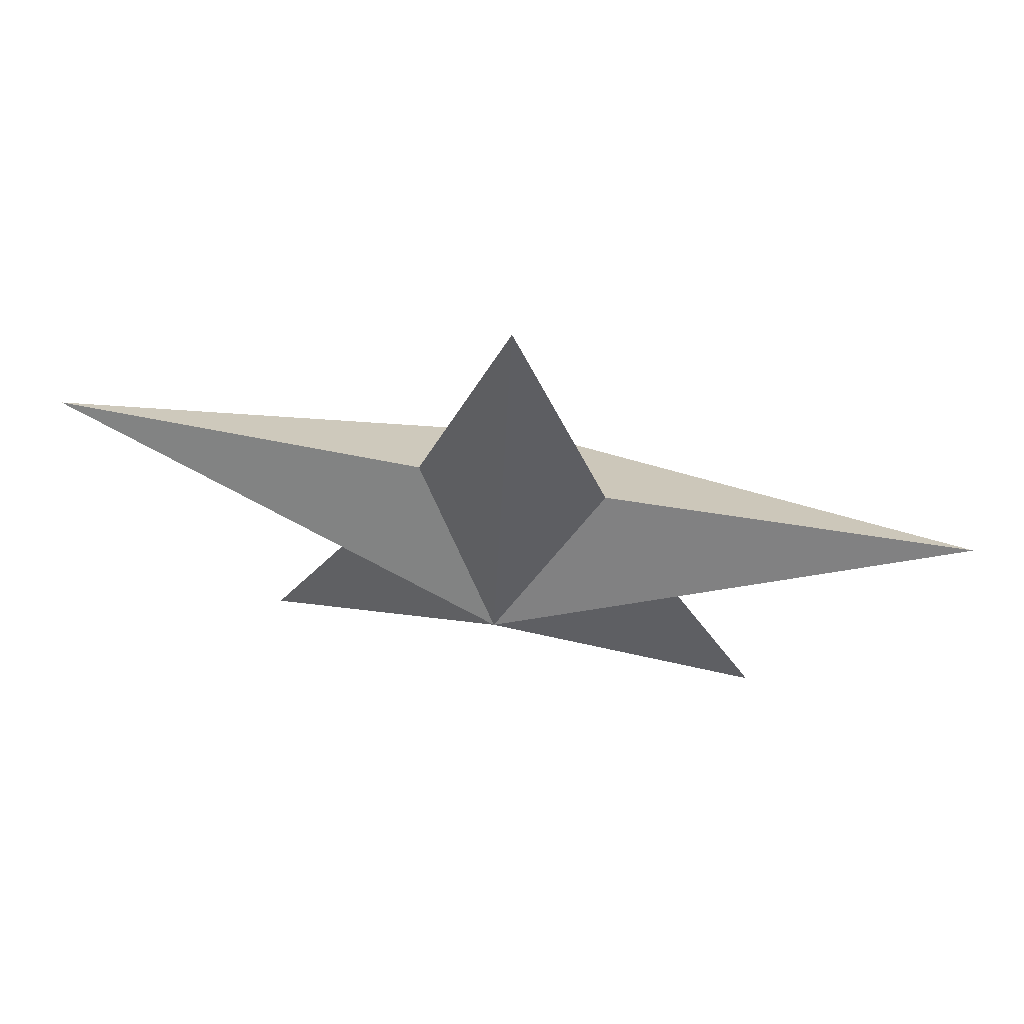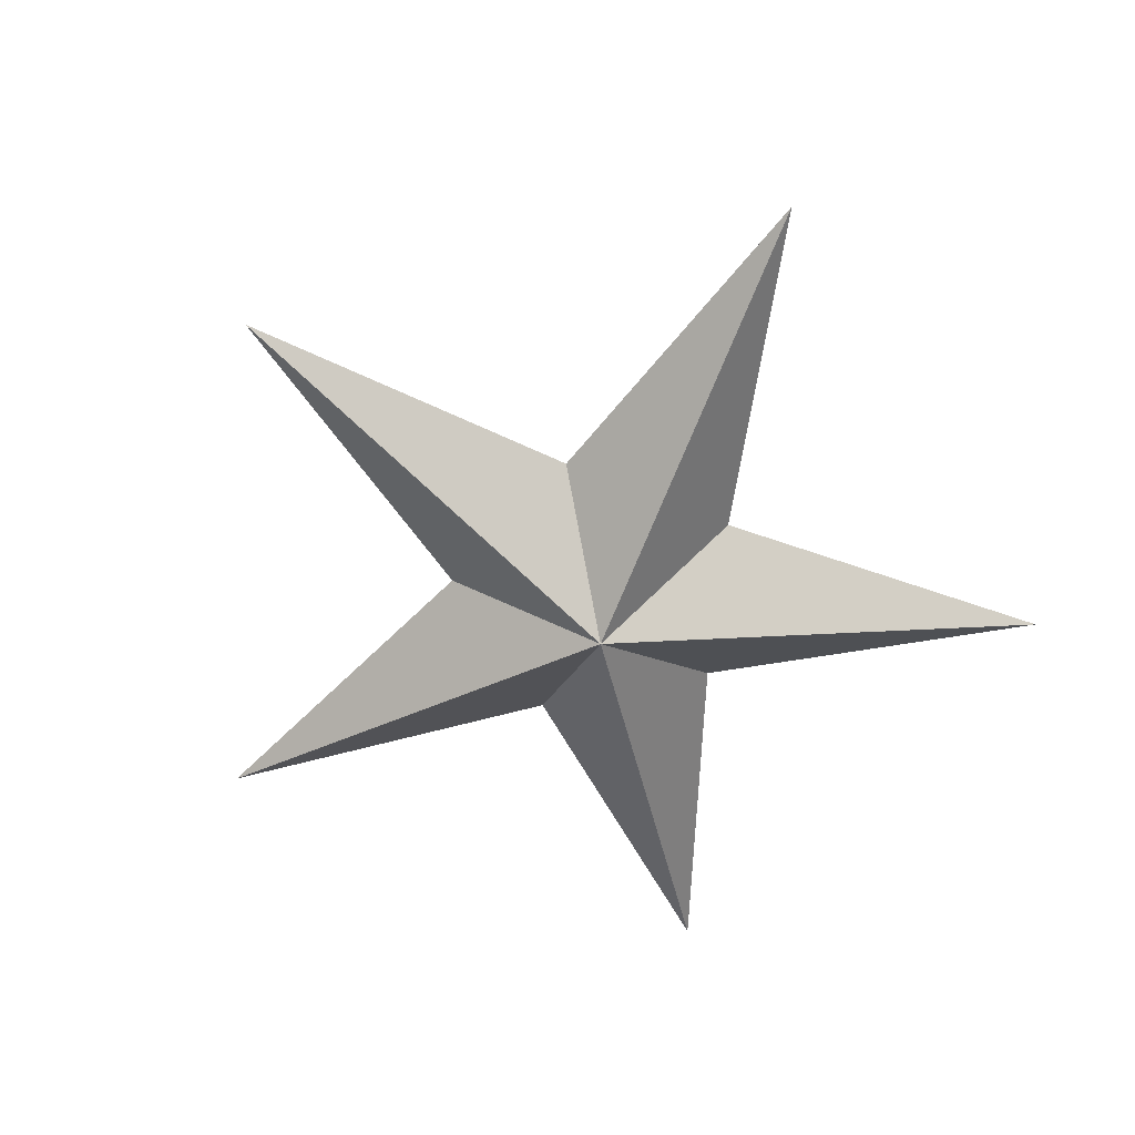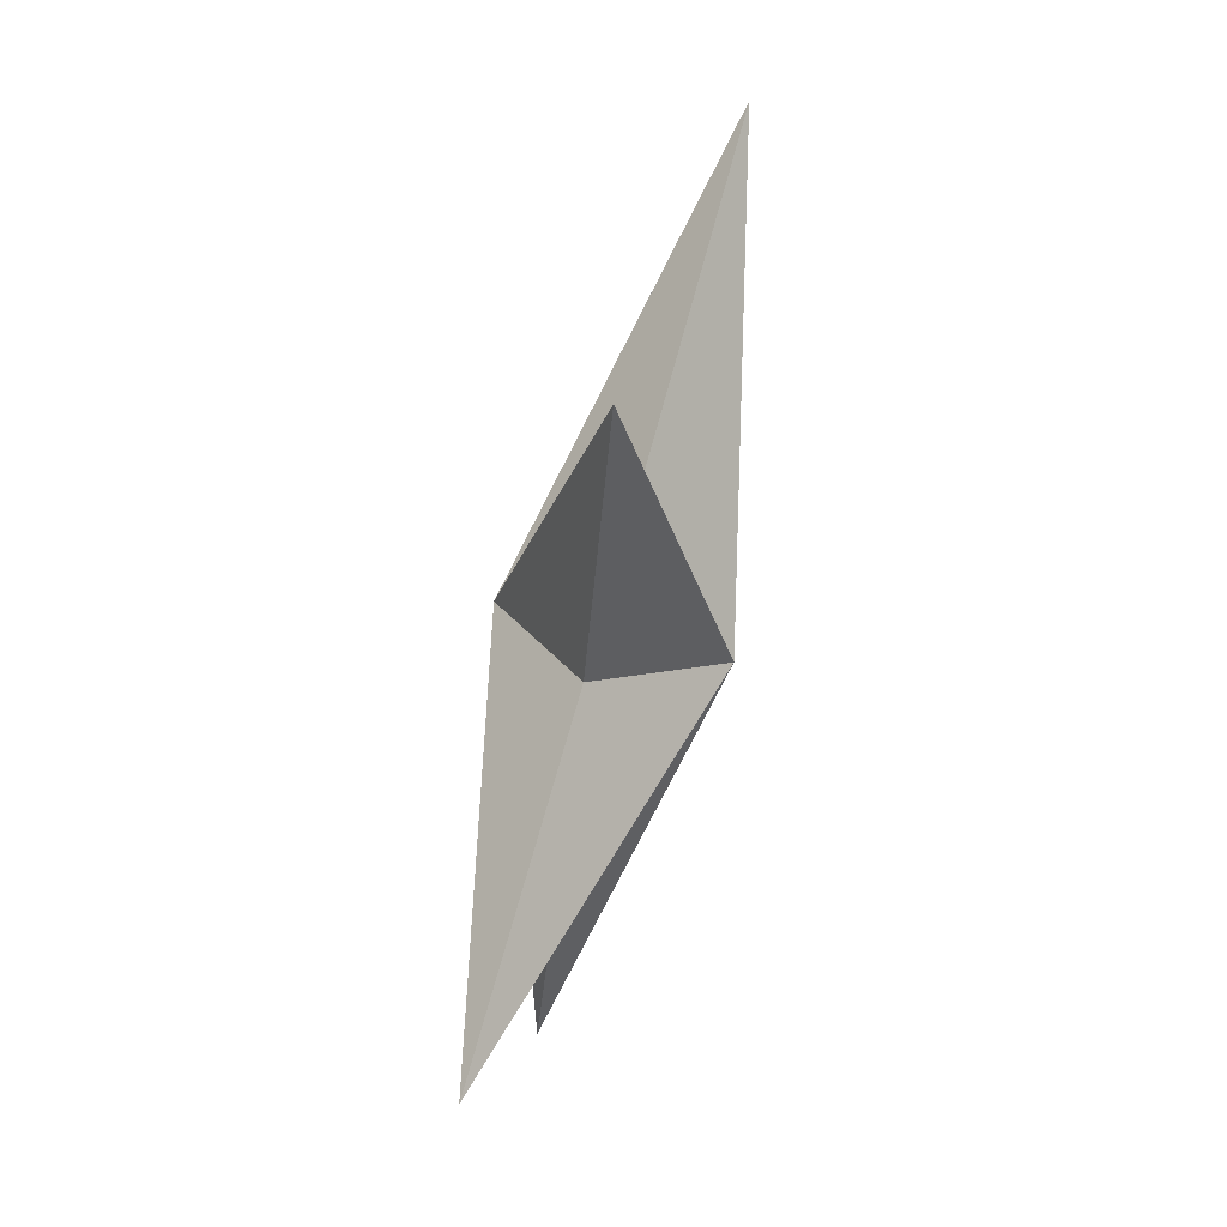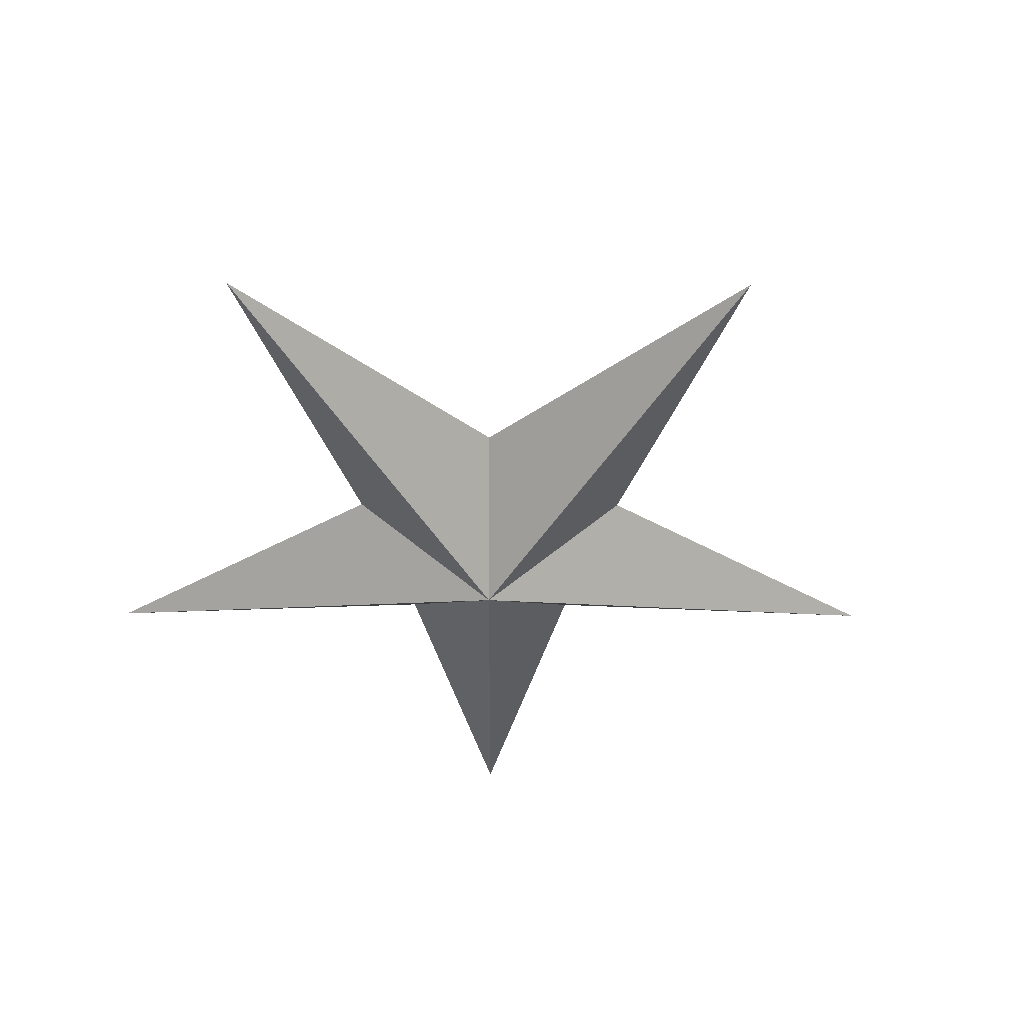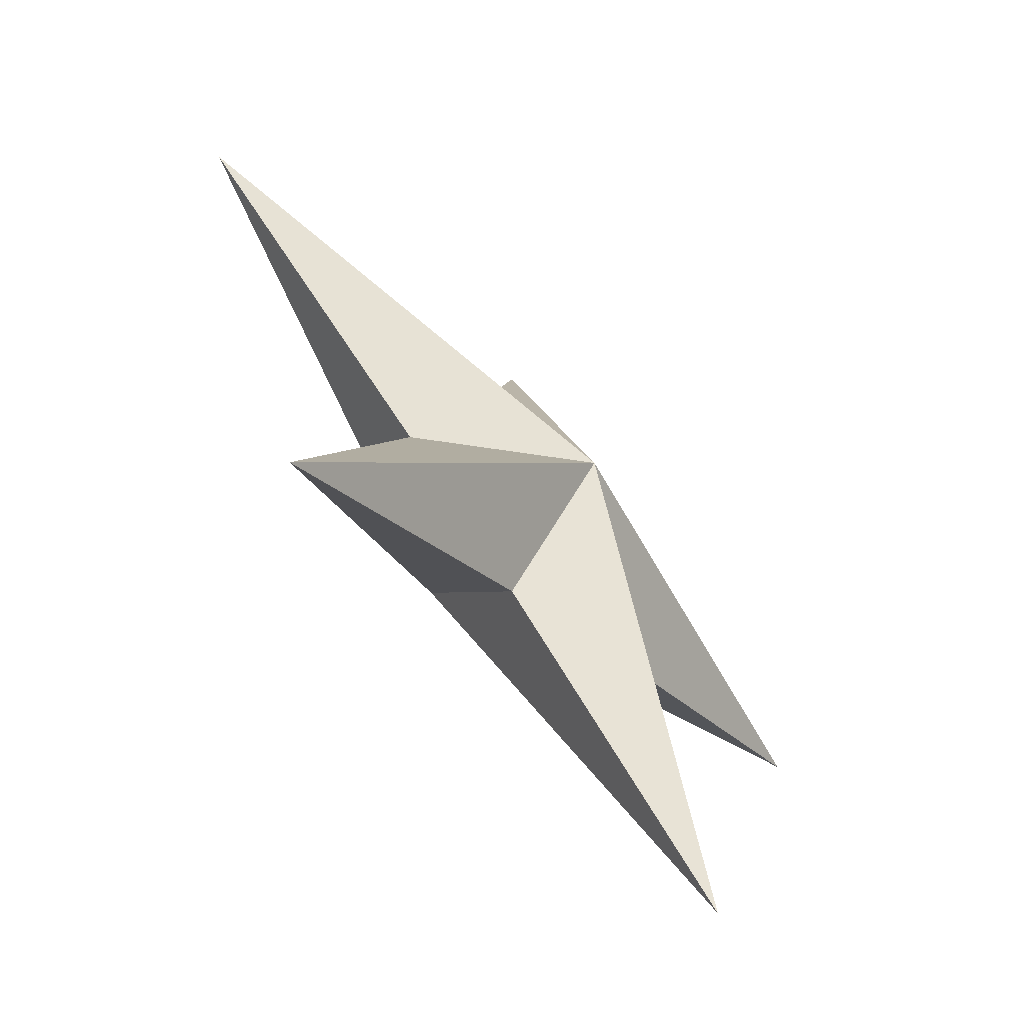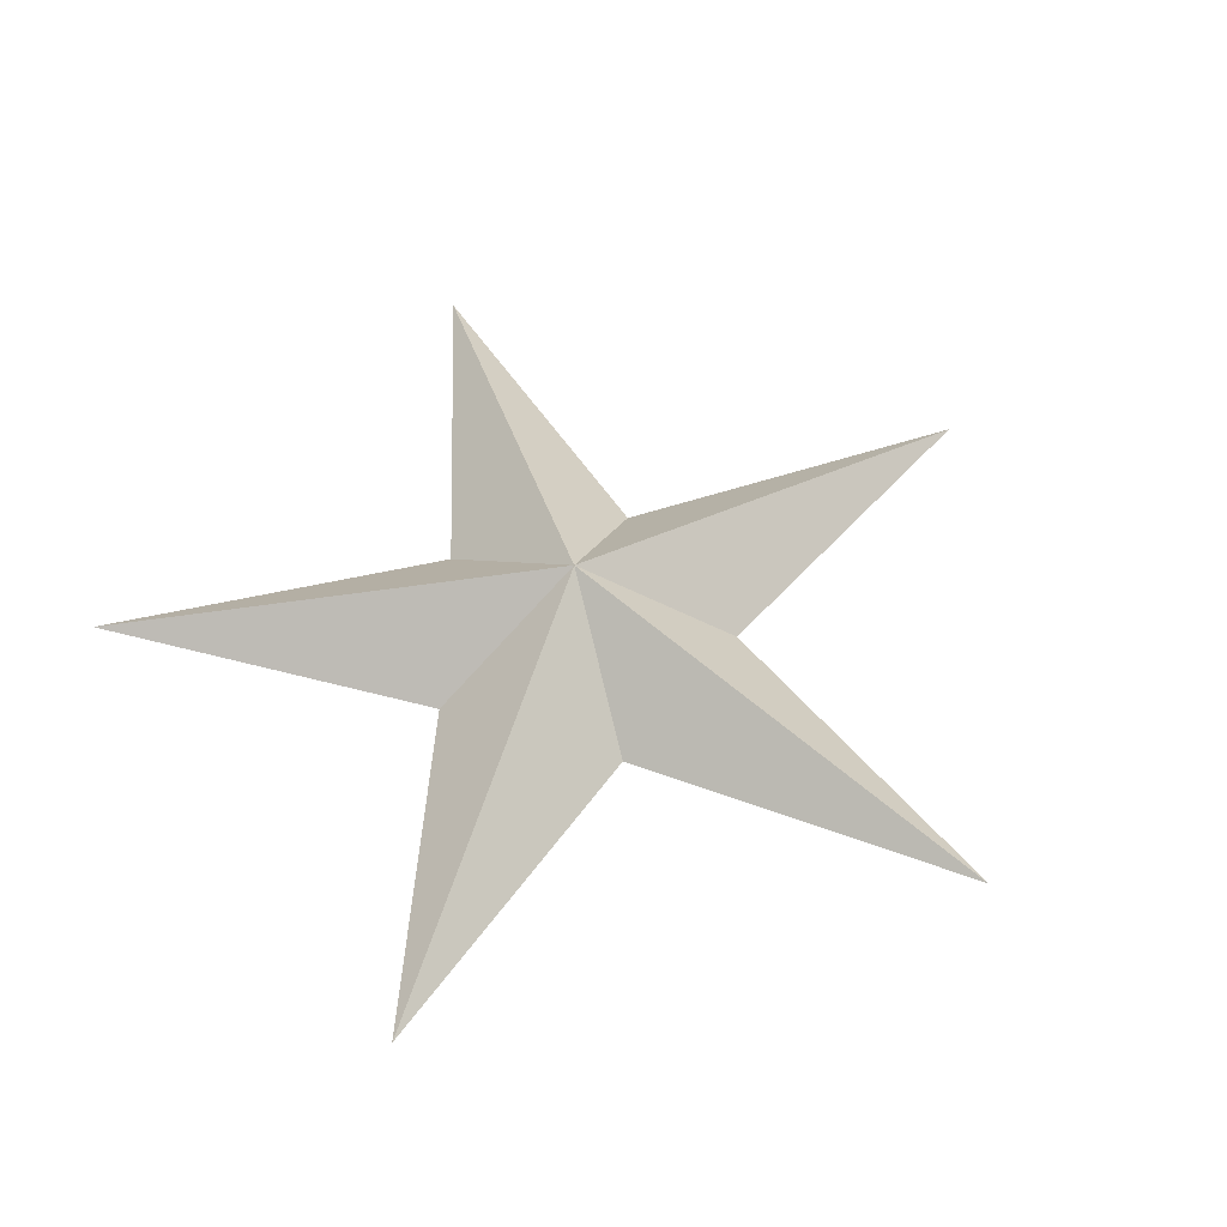
<metadata>
{"format":"obj","ext":"obj","renderer":"f3d","projection":"perspective","resolution":1024,"background":"white","views":[{"elev":69.5,"azim":9.9,"up":"+Z"},{"elev":-60.2,"azim":49.0,"up":"+Y"},{"elev":69.8,"azim":-74.9,"up":"+Z"},{"elev":-44.3,"azim":-36.3,"up":"+Y"},{"elev":-68.6,"azim":130.6,"up":"+Z"},{"elev":51.9,"azim":-124.9,"up":"+Y"}]}
</metadata>
<code>
g Mesh1 Model
v 2.743 0.6513 0.8914
v 0.5652 0.6513 0.7779
v 0 0 0
f 1 2 3
v 0 1.303 0
f 2 1 4
v 0.9145 0.6513 -0.2971
f 1 5 4
f 5 1 3
v 1.696 0.6513 -2.334
f 6 5 3
f 5 6 4
v -3.553e-15 0.6513 -0.9616
f 6 7 4
f 7 6 3
v -1.696 0.6513 -2.334
f 8 7 3
f 7 8 4
v -0.9145 0.6513 -0.2971
f 8 9 4
f 9 8 3
v -2.743 0.6513 0.8914
f 10 9 3
f 9 10 4
v -0.5652 0.6513 0.7779
f 10 11 4
f 11 10 3
v -3.553e-15 0.6513 2.885
f 12 11 3
f 11 12 4
f 12 2 4
f 2 12 3

</code>
